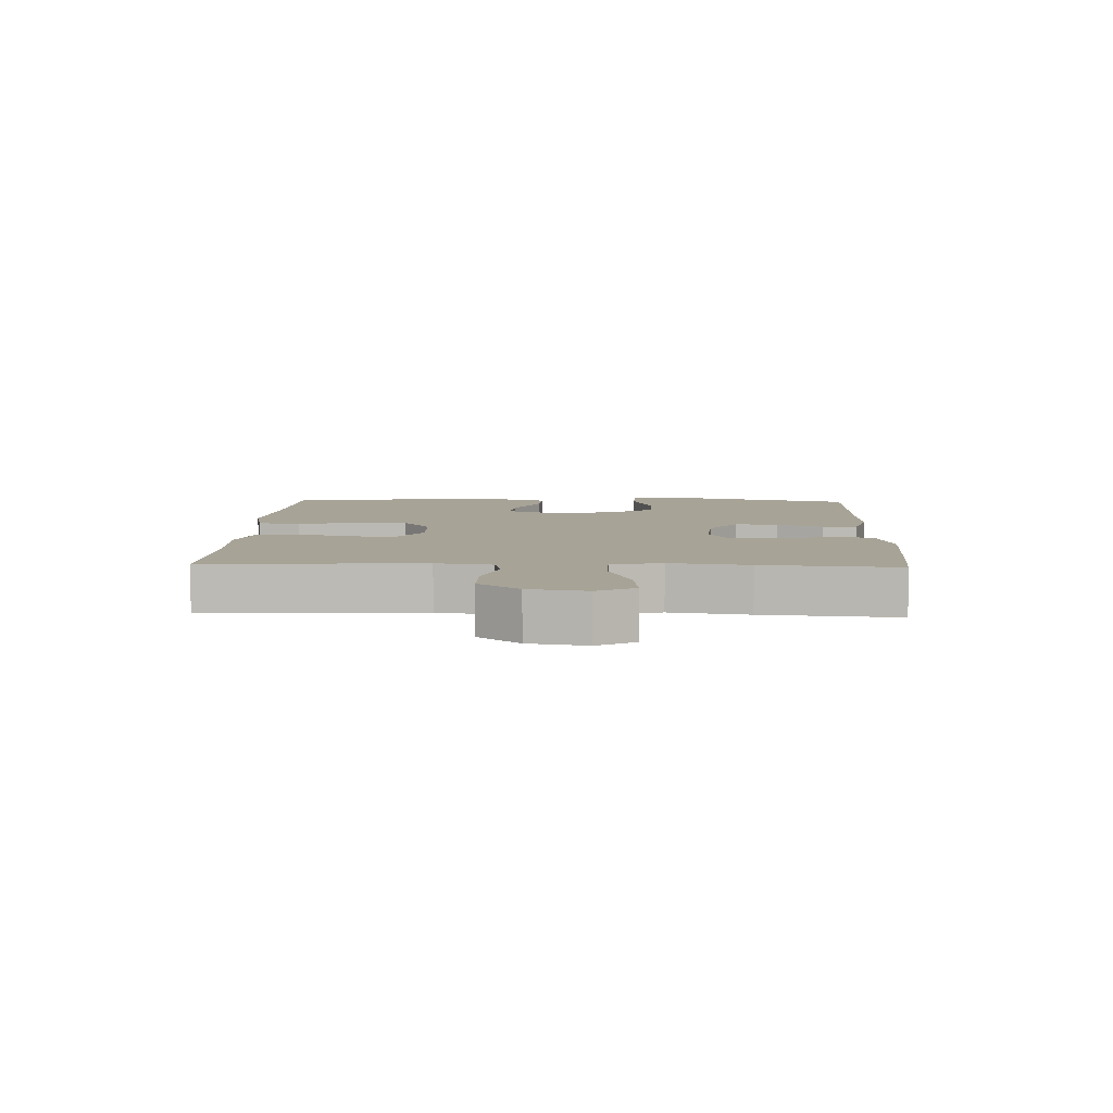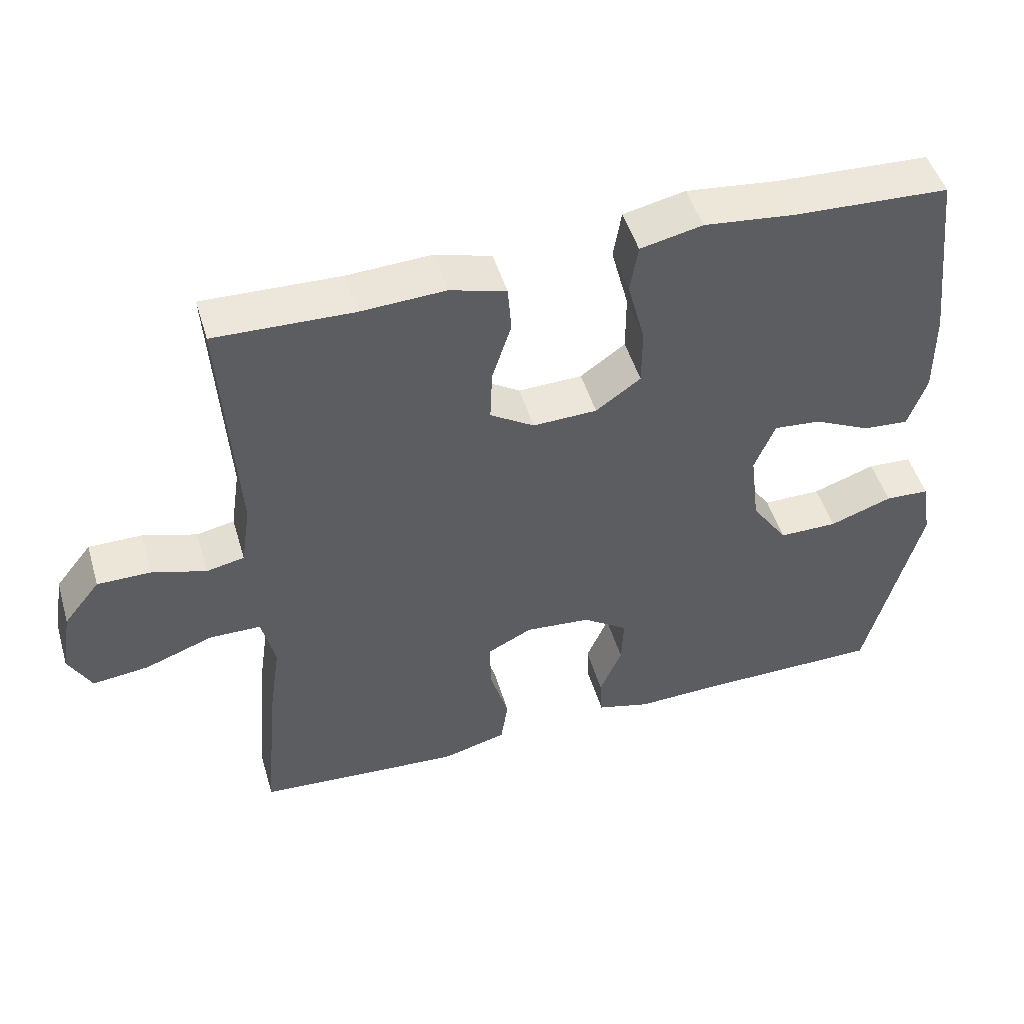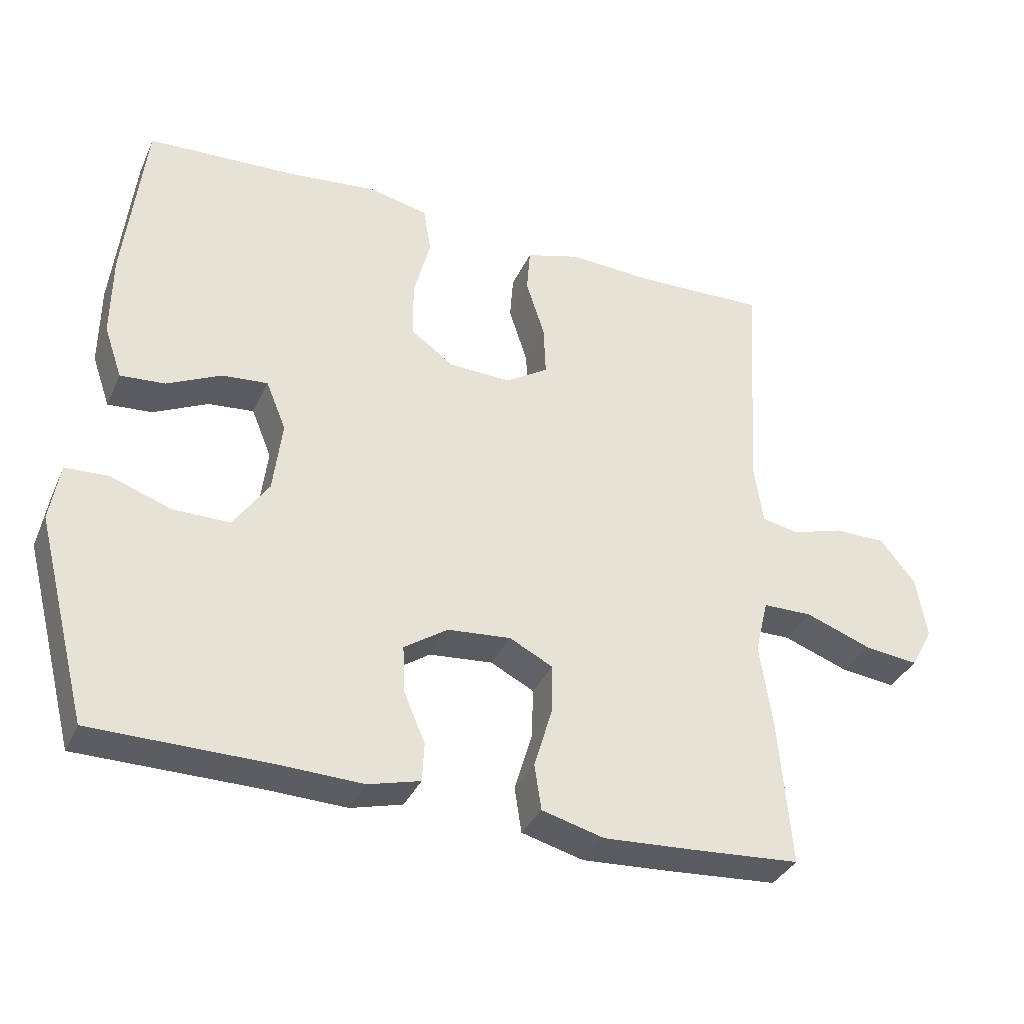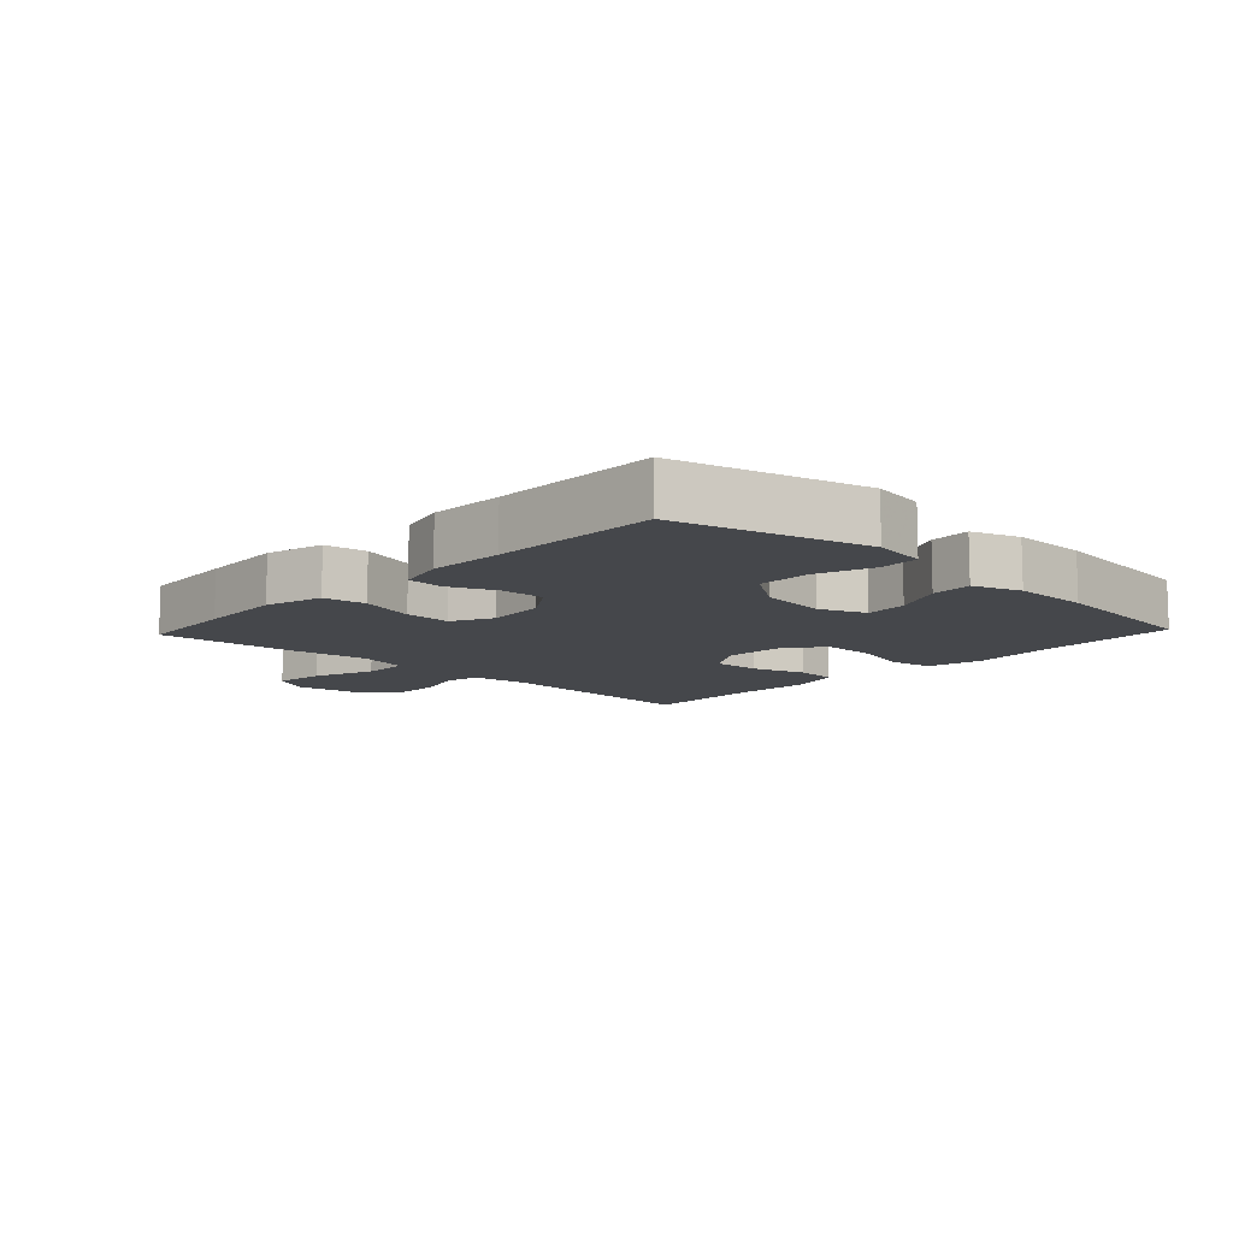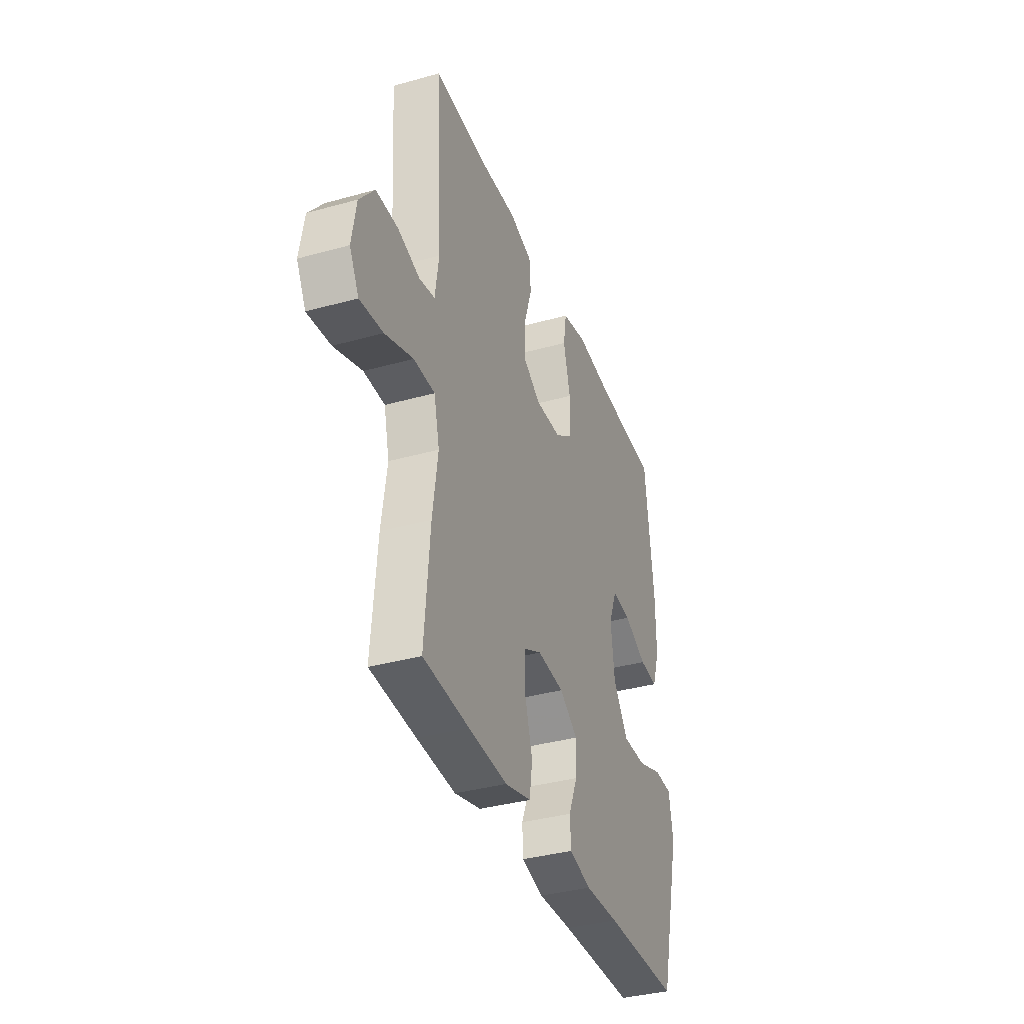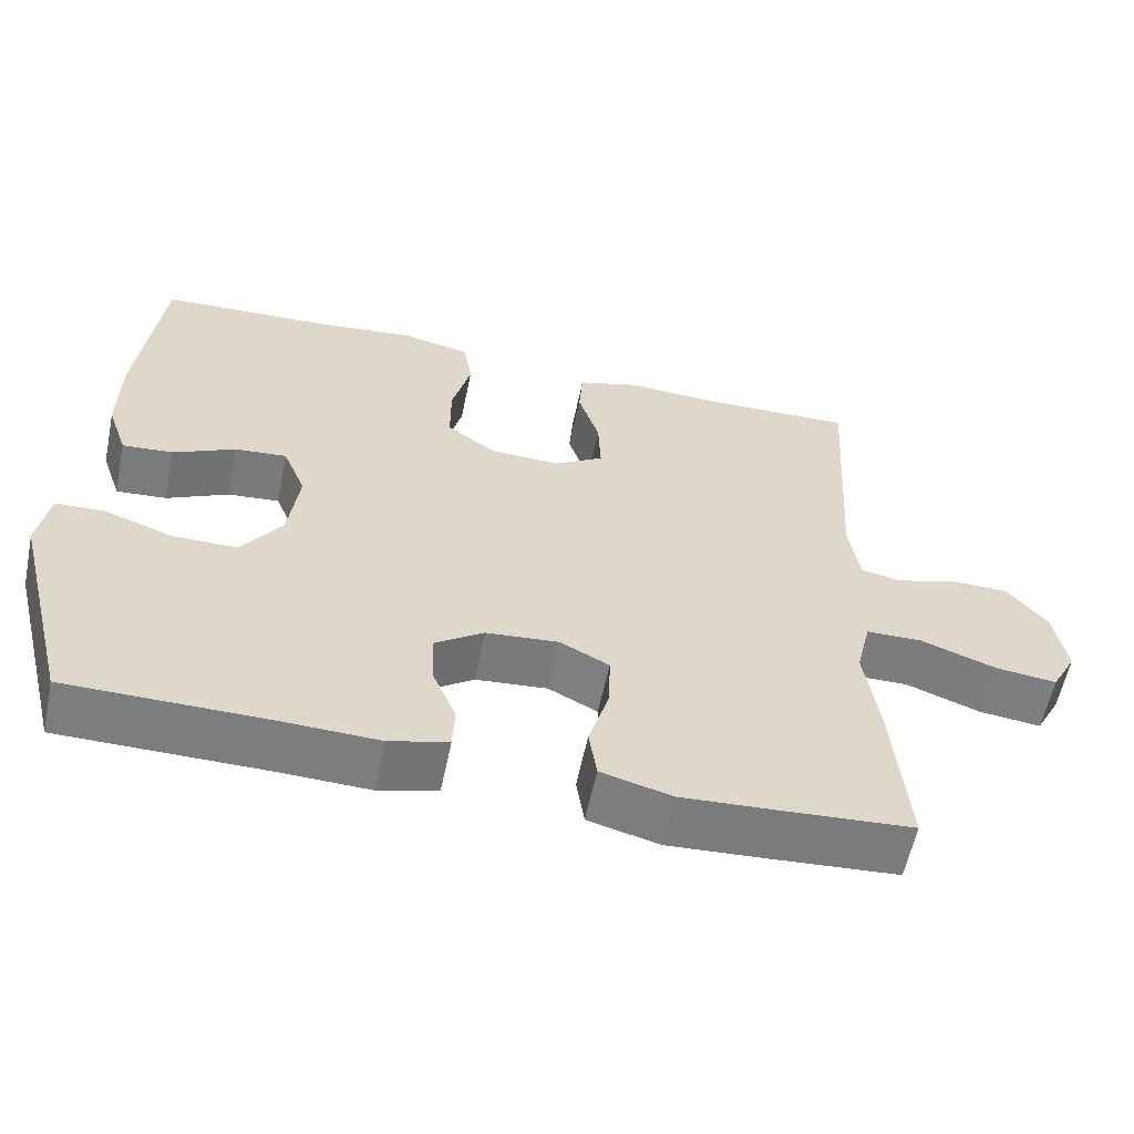
<metadata>
{"format":"obj","ext":"obj","renderer":"f3d","projection":"perspective","resolution":1024,"background":"white","views":[{"elev":6.7,"azim":92.2,"up":"+Y"},{"elev":48.8,"azim":163.6,"up":"+Z"},{"elev":-35.2,"azim":-22.1,"up":"+Z"},{"elev":-10.5,"azim":-133.3,"up":"+Y"},{"elev":-36.4,"azim":110.0,"up":"+Z"},{"elev":-58.9,"azim":-11.7,"up":"+Z"}]}
</metadata>
<code>
v 0.5 0.07 0.5
v 0.479 0.07 0.161
v 0.492 0.07 0.073
v 0.545 0.07 0.062
v 0.621 0.07 0.085
v 0.696 0.07 0.085
v 0.747 0.07 0.021
v 0.762 0.07 -0.069
v 0.73 0.07 -0.128
v 0.651 0.07 -0.119
v 0.555 0.07 -0.084
v 0.483 0.07 -0.085
v 0.464 0.07 -0.164
v 0.482 0.07 -0.288
v 0.5 0.07 -0.5
v 0.344 0.07 -0.511
v 0.211 0.07 -0.519
v 0.121 0.07 -0.495
v 0.111 0.07 -0.429
v 0.137 0.07 -0.342
v 0.139 0.07 -0.27
v 0.076 0.07 -0.238
v -0.016 0.07 -0.246
v -0.079 0.07 -0.289
v -0.076 0.07 -0.357
v -0.045 0.07 -0.43
v -0.048 0.07 -0.486
v -0.123 0.07 -0.506
v -0.24 0.07 -0.502
v -0.5 0.07 -0.5
v -0.576 0.07 -0.206
v -0.562 0.07 -0.122
v -0.5 0.07 -0.119
v -0.412 0.07 -0.15
v -0.33 0.07 -0.15
v -0.279 0.07 -0.076
v -0.266 0.07 0.029
v -0.295 0.07 0.1
v -0.361 0.07 0.094
v -0.44 0.07 0.056
v -0.504 0.07 0.051
v -0.53 0.07 0.126
v -0.529 0.07 0.246
v -0.5 0.07 0.5
v -0.283 0.07 0.51
v -0.155 0.07 0.524
v -0.068 0.07 0.505
v -0.057 0.07 0.437
v -0.081 0.07 0.345
v -0.081 0.07 0.263
v -0.018 0.07 0.218
v 0.072 0.07 0.215
v 0.134 0.07 0.254
v 0.131 0.07 0.328
v 0.104 0.07 0.412
v 0.109 0.07 0.477
v 0.188 0.07 0.5
v 0.307 0.07 0.494
v 0.5 0 0.5
v 0.479 0 0.161
v 0.492 0 0.073
v 0.545 0 0.062
v 0.621 0 0.085
v 0.696 0 0.085
v 0.747 0 0.021
v 0.762 0 -0.069
v 0.73 0 -0.128
v 0.651 0 -0.119
v 0.555 0 -0.084
v 0.483 0 -0.085
v 0.464 0 -0.164
v 0.482 0 -0.288
v 0.5 0 -0.5
v 0.344 0 -0.511
v 0.211 0 -0.519
v 0.121 0 -0.495
v 0.111 0 -0.429
v 0.137 0 -0.342
v 0.139 0 -0.27
v 0.076 0 -0.238
v -0.016 0 -0.246
v -0.079 0 -0.289
v -0.076 0 -0.357
v -0.045 0 -0.43
v -0.048 0 -0.486
v -0.123 0 -0.506
v -0.24 0 -0.502
v -0.5 0 -0.5
v -0.576 0 -0.206
v -0.562 0 -0.122
v -0.5 0 -0.119
v -0.412 0 -0.15
v -0.33 0 -0.15
v -0.279 0 -0.076
v -0.266 0 0.029
v -0.295 0 0.1
v -0.361 0 0.094
v -0.44 0 0.056
v -0.504 0 0.051
v -0.53 0 0.126
v -0.529 0 0.246
v -0.5 0 0.5
v -0.283 0 0.51
v -0.155 0 0.524
v -0.068 0 0.505
v -0.057 0 0.437
v -0.081 0 0.345
v -0.081 0 0.263
v -0.018 0 0.218
v 0.072 0 0.215
v 0.134 0 0.254
v 0.131 0 0.328
v 0.104 0 0.412
v 0.109 0 0.477
v 0.188 0 0.5
v 0.307 0 0.494
f 55 56 57 58
f 54 55 58 1
f 53 54 1 2
f 52 53 2 3
f 51 52 3
f 46 47 48 49
f 45 46 49 50
f 44 45 50
f 43 44 50 51
f 39 40 41 42
f 38 39 42 43
f 31 32 33 34
f 29 30 31 34
f 29 34 35
f 28 29 35 36
f 25 26 27 28
f 24 25 28 36
f 17 18 19 20
f 17 20 21
f 16 17 21
f 13 14 15 16
f 12 13 16 21
f 8 9 10 11
f 8 11 12
f 7 8 12
f 4 5 6 7
f 4 7 12
f 3 4 12 21
f 38 43 51 3
f 37 38 3 21
f 23 24 36 37
f 22 23 37
f 21 22 37
f 116 115 114 113
f 59 116 113 112
f 60 59 112 111
f 61 60 111 110
f 61 110 109
f 107 106 105 104
f 108 107 104 103
f 108 103 102
f 109 108 102 101
f 100 99 98 97
f 101 100 97 96
f 92 91 90 89
f 92 89 88 87
f 93 92 87
f 94 93 87 86
f 86 85 84 83
f 94 86 83 82
f 78 77 76 75
f 79 78 75
f 79 75 74
f 74 73 72 71
f 79 74 71 70
f 69 68 67 66
f 70 69 66
f 70 66 65
f 65 64 63 62
f 70 65 62
f 79 70 62 61
f 61 109 101 96
f 79 61 96 95
f 95 94 82 81
f 95 81 80
f 95 80 79
f 1 59 60 2
f 2 60 61 3
f 3 61 62 4
f 4 62 63 5
f 5 63 64 6
f 6 64 65 7
f 7 65 66 8
f 8 66 67 9
f 9 67 68 10
f 10 68 69 11
f 11 69 70 12
f 12 70 71 13
f 13 71 72 14
f 14 72 73 15
f 15 73 74 16
f 16 74 75 17
f 17 75 76 18
f 18 76 77 19
f 19 77 78 20
f 20 78 79 21
f 21 79 80 22
f 22 80 81 23
f 23 81 82 24
f 24 82 83 25
f 25 83 84 26
f 26 84 85 27
f 27 85 86 28
f 28 86 87 29
f 29 87 88 30
f 30 88 89 31
f 31 89 90 32
f 32 90 91 33
f 33 91 92 34
f 34 92 93 35
f 35 93 94 36
f 36 94 95 37
f 37 95 96 38
f 38 96 97 39
f 39 97 98 40
f 40 98 99 41
f 41 99 100 42
f 42 100 101 43
f 43 101 102 44
f 44 102 103 45
f 45 103 104 46
f 46 104 105 47
f 47 105 106 48
f 48 106 107 49
f 49 107 108 50
f 50 108 109 51
f 51 109 110 52
f 52 110 111 53
f 53 111 112 54
f 54 112 113 55
f 55 113 114 56
f 56 114 115 57
f 57 115 116 58
f 58 116 59 1

</code>
